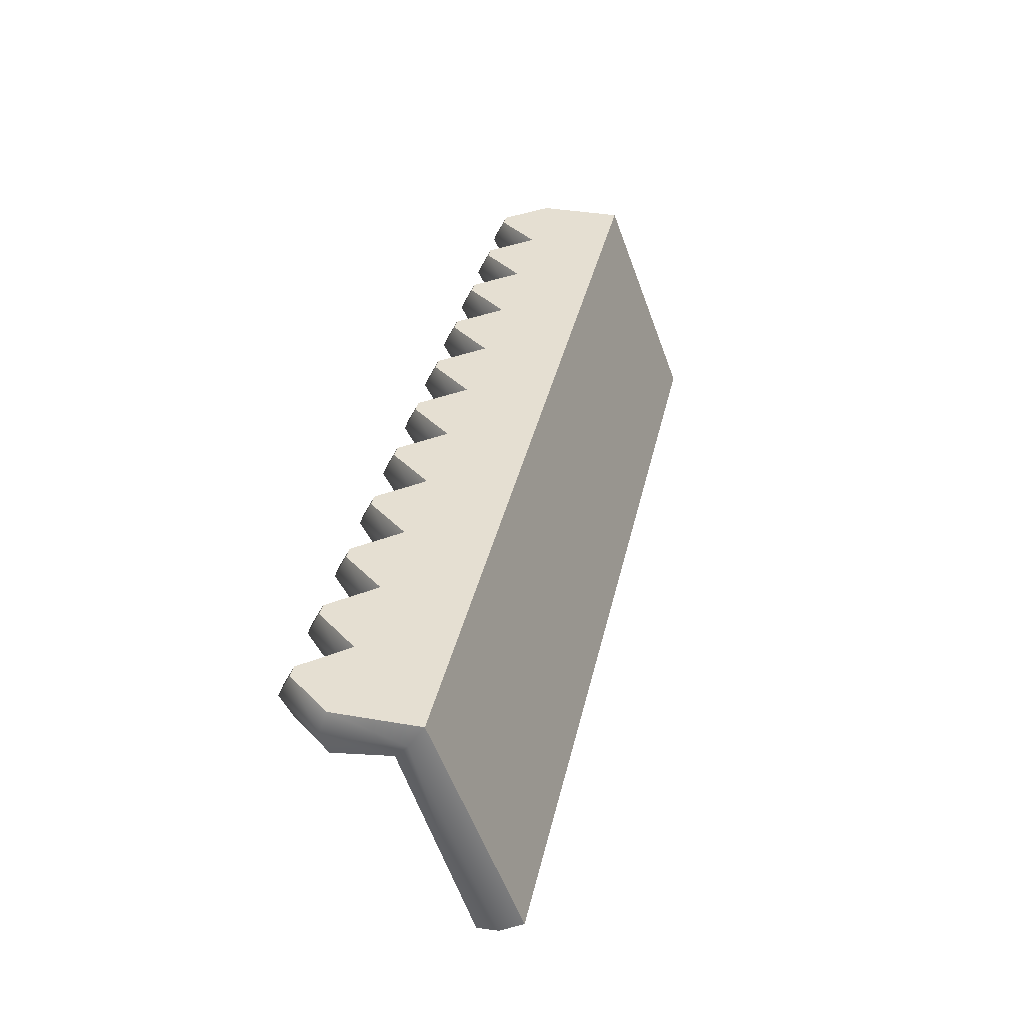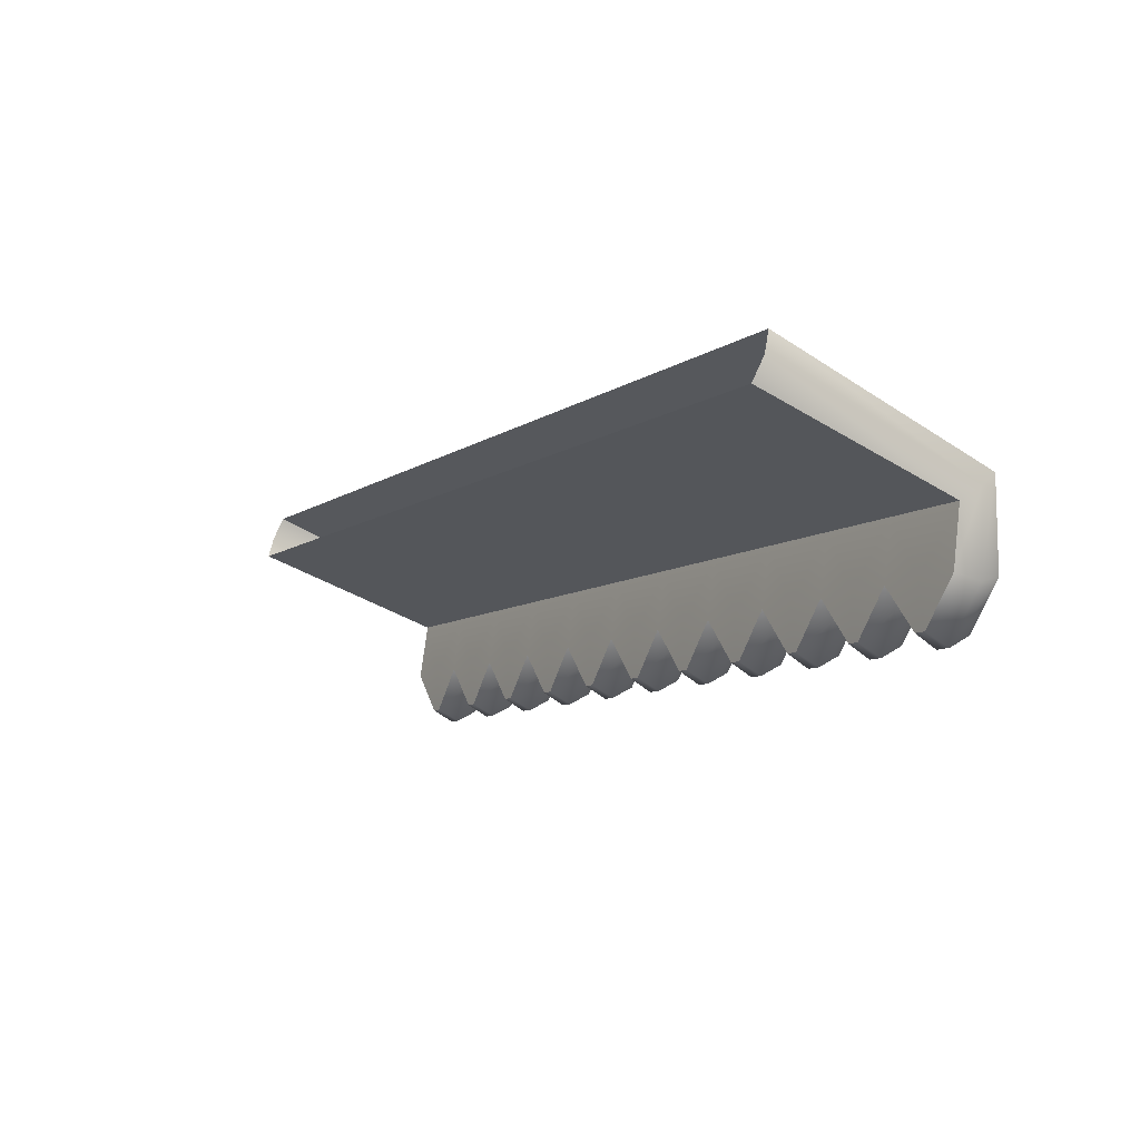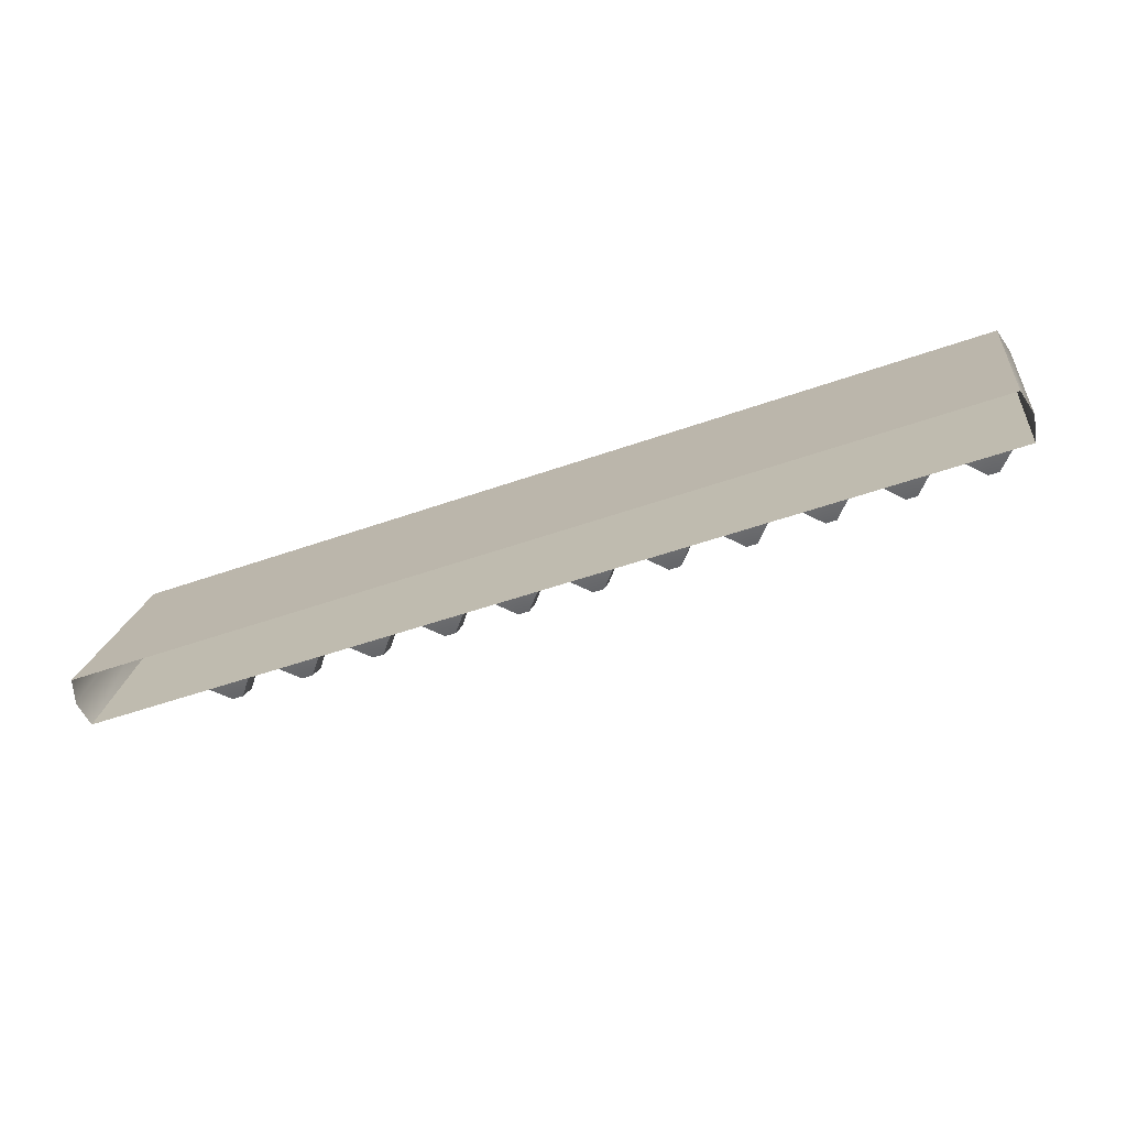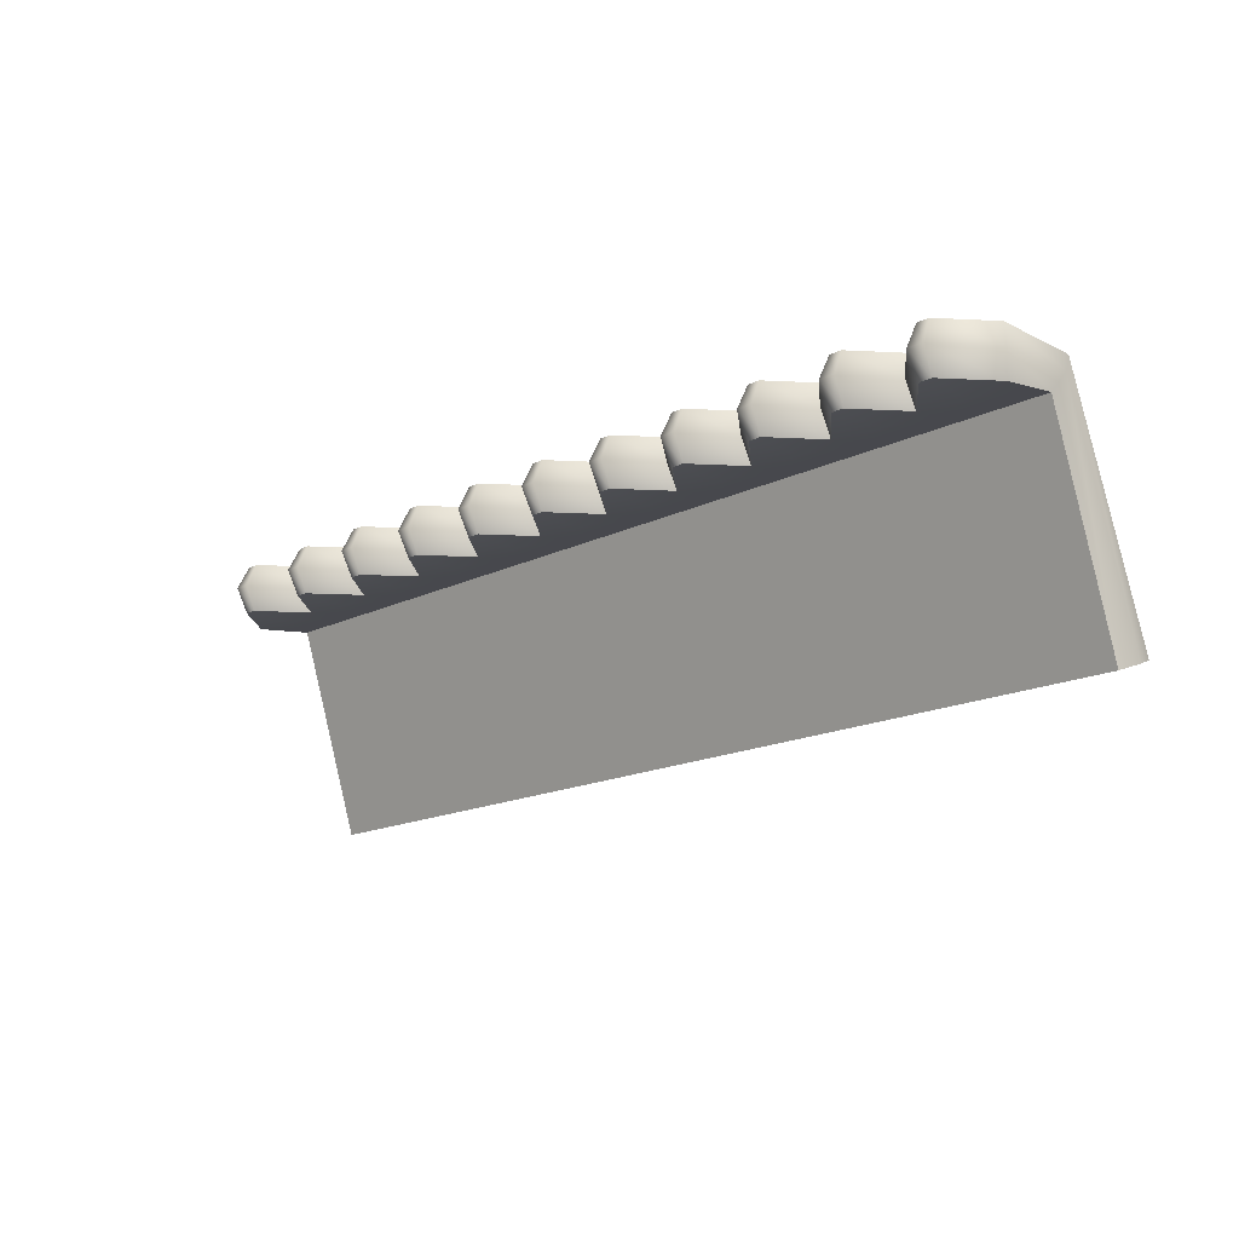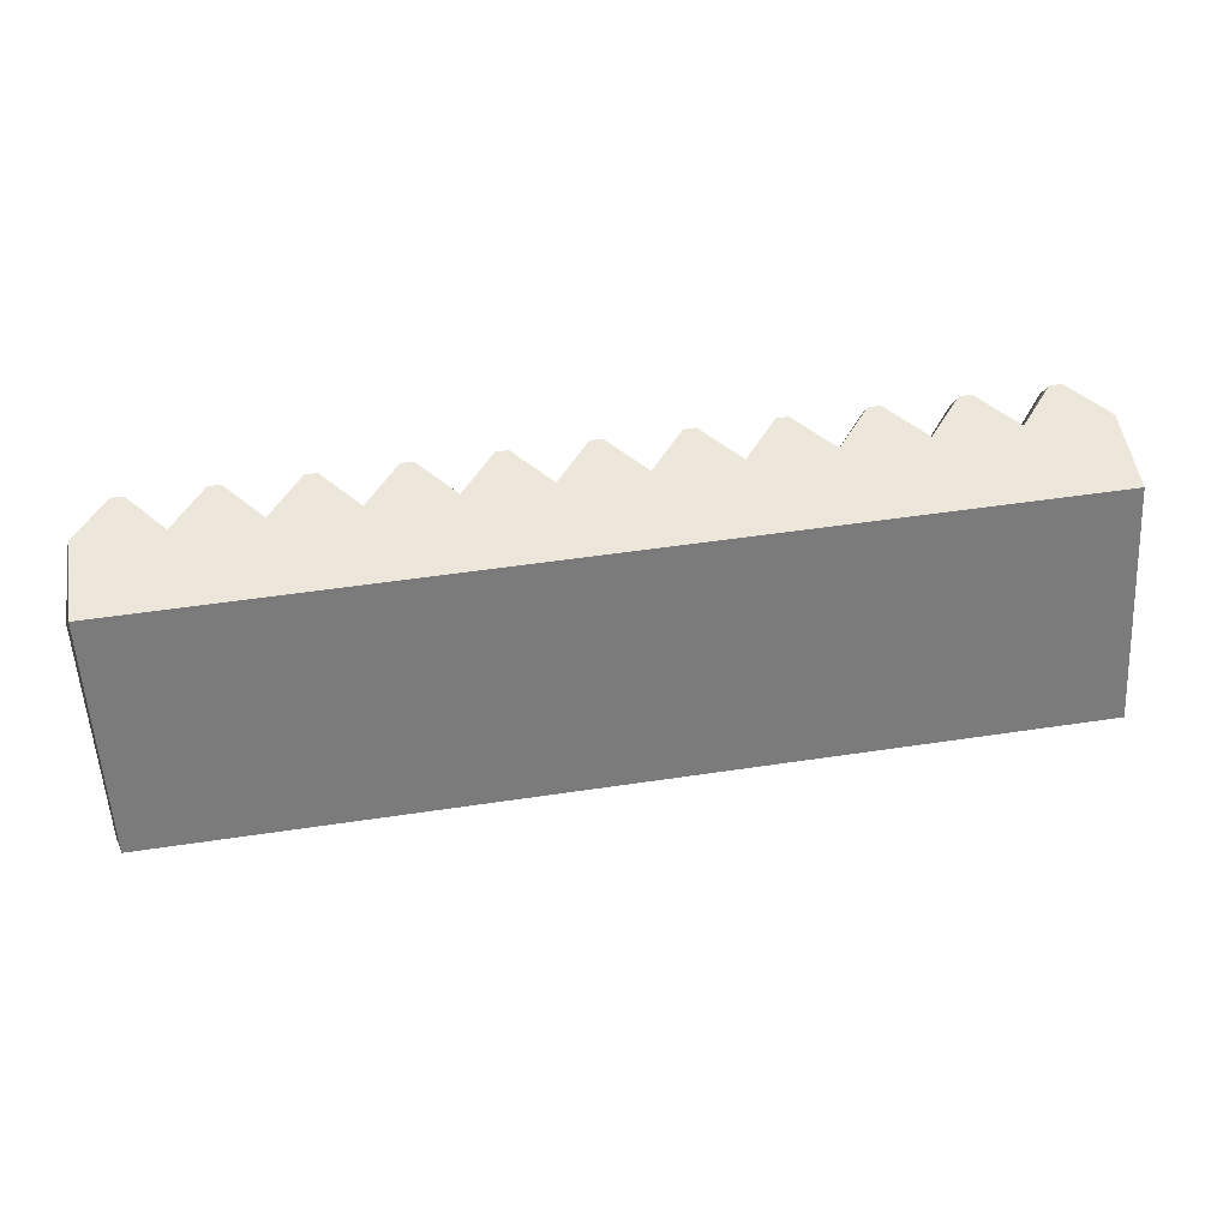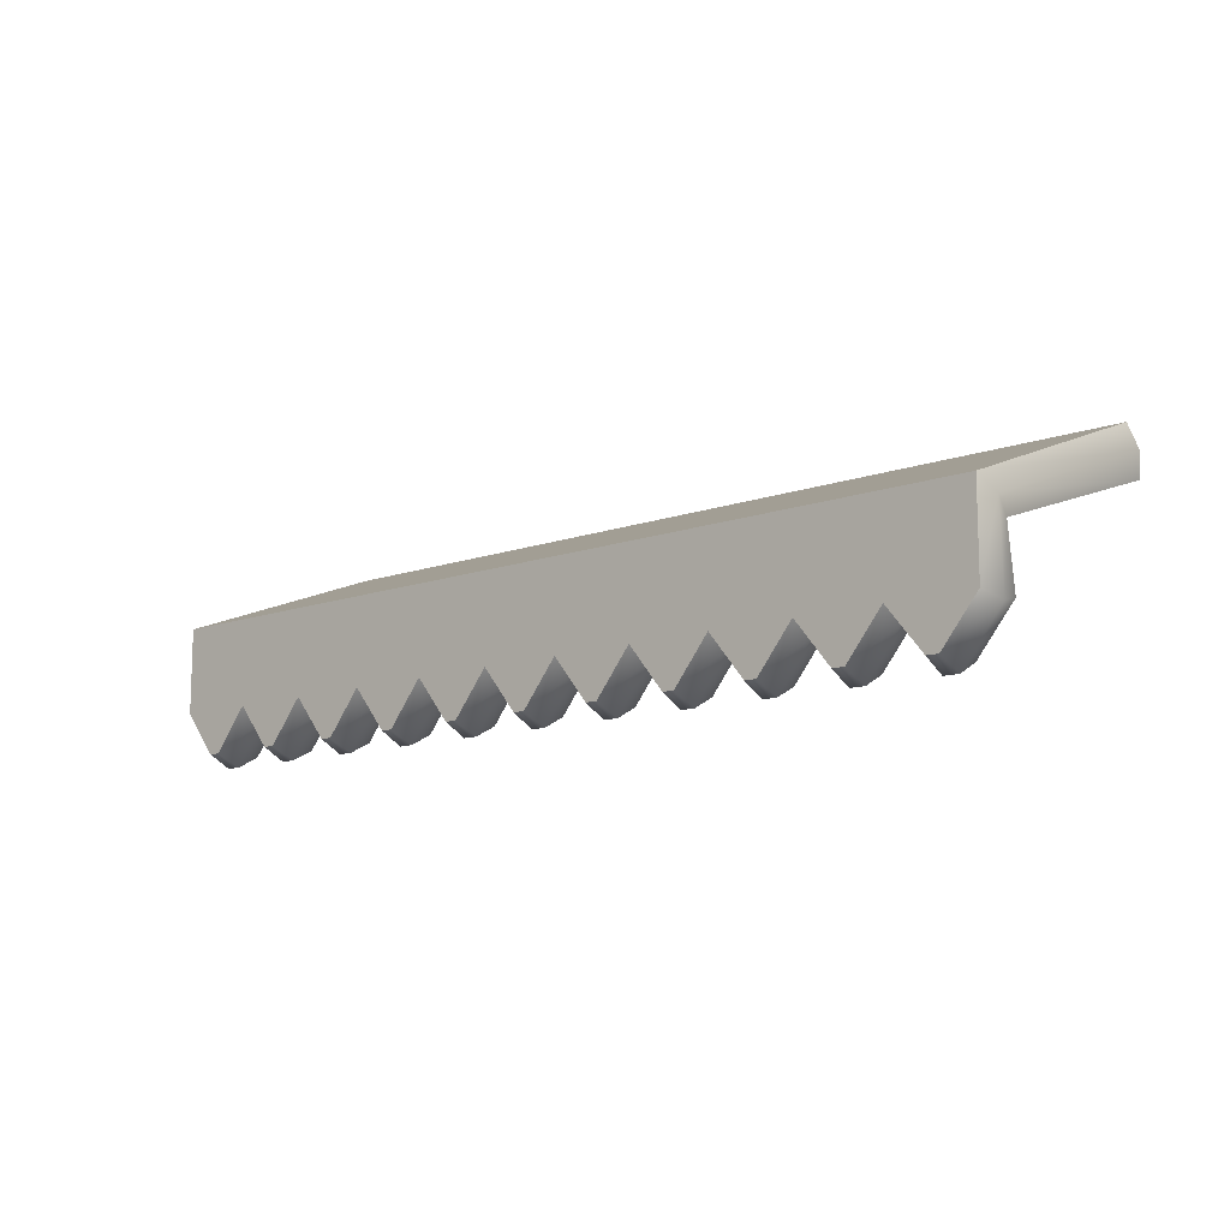
<metadata>
{"format":"obj","ext":"obj","renderer":"f3d","projection":"perspective","resolution":1024,"background":"white","views":[{"elev":37.4,"azim":102.5,"up":"+Z"},{"elev":-9.1,"azim":-121.5,"up":"+Y"},{"elev":-51.6,"azim":-159.0,"up":"+Z"},{"elev":-16.7,"azim":44.7,"up":"+Z"},{"elev":52.9,"azim":170.9,"up":"+Z"},{"elev":-11.1,"azim":42.0,"up":"+Y"}]}
</metadata>
<code>
o awning_yellow
v -2.864 2.975 3.634
v -2.864 3.51 3.634
v -2.864 4.045 2.216
v -2.343 4.045 2.216
v -1.822 4.045 2.216
v -1.302 4.045 2.216
v -2.343 2.975 3.634
v -1.822 2.975 3.634
v -1.302 3.51 3.634
v -1.822 3.51 3.634
v -2.343 3.51 3.634
v -1.302 2.975 3.634
v -0.781 2.975 3.634
v -2.603 2.975 3.634
v -2.083 2.975 3.634
v -1.562 2.975 3.634
v -1.041 2.975 3.634
v -2.565 2.704 3.634
v -2.641 2.704 3.634
v -2.045 2.704 3.634
v -2.12 2.704 3.634
v -1.524 2.704 3.634
v -1.6 2.704 3.634
v -1.003 2.704 3.634
v -1.079 2.704 3.634
v -2.864 2.975 3.334
v -2.864 3.339 3.388
v -2.864 3.764 2.11
v -1.302 3.764 2.11
v -1.302 3.339 3.388
v -1.822 3.764 2.11
v -1.822 3.339 3.388
v -2.343 3.764 2.11
v -2.343 3.339 3.388
v -1.822 2.975 3.334
v -2.343 2.975 3.334
v -0.781 2.975 3.334
v -1.302 2.975 3.334
v -1.041 2.975 3.334
v -2.083 2.975 3.334
v -1.562 2.975 3.334
v -2.641 2.704 3.334
v -2.565 2.704 3.334
v -2.045 2.704 3.334
v -2.603 2.975 3.334
v -2.12 2.704 3.334
v -1.524 2.704 3.334
v -1.6 2.704 3.334
v -1.003 2.704 3.334
v -1.079 2.704 3.334
v -1.515 2.629 3.484
v -1.609 2.629 3.484
v -1.302 2.898 3.484
v -1.822 2.898 3.484
v -2.035 2.629 3.484
v -2.556 2.629 3.484
v -2.651 2.629 3.484
v -2.895 2.936 3.484
v -2.9 3.424 3.511
v -2.9 3.904 2.163
v -0.994 2.629 3.484
v -1.089 2.629 3.484
v -2.13 2.629 3.484
v -2.343 2.898 3.484
v -0.781 2.898 3.484
v 2.864 2.975 3.634
v 2.864 3.51 3.634
v 2.864 4.045 2.216
v 2.343 4.045 2.216
v 2.603 2.975 3.634
v 2.641 2.704 3.634
v 2.565 2.704 3.634
v 2.864 3.764 2.11
v 2.864 3.339 3.388
v 2.864 2.975 3.334
v 2.343 3.339 3.388
v 2.603 2.975 3.334
v 2.641 2.704 3.334
v 2.565 2.704 3.334
v 2.9 3.904 2.163
v 2.895 2.936 3.484
v 2.651 2.629 3.484
v 2.9 3.424 3.511
v 2.556 2.629 3.484
v -0.781 4.045 2.216
v -0.2603 4.045 2.216
v -0.2603 3.51 3.634
v -0.781 3.51 3.634
v -0.2603 2.975 3.634
v 0.2603 2.975 3.634
v -0.5207 2.975 3.634
v -0 2.975 3.634
v -0.4828 2.704 3.634
v -0.5585 2.704 3.634
v 0.03787 2.704 3.634
v -0.03787 2.704 3.634
v -0.2603 3.764 2.11
v -0.2603 3.339 3.388
v -0.781 3.764 2.11
v -0.781 3.339 3.388
v 0.2603 2.975 3.334
v -0.2603 2.975 3.334
v -0 2.975 3.334
v -0.5207 2.975 3.334
v -0.4828 2.704 3.334
v -0.5585 2.704 3.334
v 0.03787 2.704 3.334
v -0.03787 2.704 3.334
v -0.4734 2.629 3.484
v -0.5679 2.629 3.484
v -0.2603 2.898 3.484
v 0.04727 2.629 3.484
v -0.04727 2.629 3.484
v 0.2603 4.045 2.216
v 0.781 4.045 2.216
v 1.302 4.045 2.216
v 1.302 3.51 3.634
v 0.781 3.51 3.634
v 0.2603 3.51 3.634
v 0.781 2.975 3.634
v 0.5207 2.975 3.634
v 1.041 2.975 3.634
v 0.5585 2.704 3.634
v 0.4828 2.704 3.634
v 1.079 2.704 3.634
v 1.003 2.704 3.634
v 1.302 3.764 2.11
v 1.302 3.339 3.388
v 0.781 3.764 2.11
v 0.781 3.339 3.388
v 0.2603 3.764 2.11
v 0.2603 3.339 3.388
v 1.302 2.975 3.334
v 0.781 2.975 3.334
v 1.041 2.975 3.334
v 0.5207 2.975 3.334
v 0.5585 2.704 3.334
v 0.4828 2.704 3.334
v 1.079 2.704 3.334
v 1.003 2.704 3.334
v 0.5679 2.629 3.484
v 0.4734 2.629 3.484
v 0.781 2.898 3.484
v 0.2603 2.898 3.484
v 1.089 2.629 3.484
v 0.994 2.629 3.484
v 1.822 4.045 2.216
v 1.302 2.975 3.634
v 2.343 3.51 3.634
v 1.822 3.51 3.634
v 1.822 2.975 3.634
v 2.343 2.975 3.634
v 1.562 2.975 3.634
v 2.083 2.975 3.634
v 1.6 2.704 3.634
v 1.524 2.704 3.634
v 2.12 2.704 3.634
v 2.045 2.704 3.634
v 2.343 3.764 2.11
v 1.822 3.764 2.11
v 1.822 3.339 3.388
v 2.343 2.975 3.334
v 1.822 2.975 3.334
v 2.083 2.975 3.334
v 1.562 2.975 3.334
v 1.6 2.704 3.334
v 1.524 2.704 3.334
v 2.12 2.704 3.334
v 2.045 2.704 3.334
v 1.609 2.629 3.484
v 1.515 2.629 3.484
v 1.822 2.898 3.484
v 1.302 2.898 3.484
v 2.13 2.629 3.484
v 2.035 2.629 3.484
v 2.343 2.898 3.484
f 16 8 23
f 8 15 20
f 13 17 24
f 12 16 22
f 7 14 18
f 15 7 21
f 11 10 5 4
f 10 9 6 5
f 17 12 25
f 9 88 85 6
f 14 1 19
f 10 16 9
f 9 17 88
f 11 15 10
f 11 2 14
f 4 3 2 11
f 18 14 19
f 20 15 21
f 22 16 23
f 24 17 25
f 1 14 2
f 7 11 14
f 7 15 11
f 8 10 15
f 8 16 10
f 12 9 16
f 12 17 9
f 13 88 17
f 41 48 35
f 35 44 40
f 37 49 39
f 38 47 41
f 36 43 45
f 40 46 36
f 34 33 31 32
f 32 31 29 30
f 39 50 38
f 30 29 99 100
f 45 42 26
f 32 30 41
f 30 100 39
f 34 32 40
f 34 45 27
f 33 34 27 28
f 43 42 45
f 44 46 40
f 47 48 41
f 49 50 39
f 26 27 45
f 36 45 34
f 36 34 40
f 35 40 32
f 35 32 41
f 38 41 30
f 38 30 39
f 37 39 100
f 52 48 47 51
f 51 47 38 53
f 55 44 35 54
f 57 42 43 56
f 59 27 26 58
f 60 28 27 59
f 62 50 49 61
f 64 36 46 63
f 63 46 44 55
f 56 43 36 64
f 53 38 50 62
f 58 26 42 57
f 61 49 37 65
f 54 35 48 52
f 8 54 52 23
f 24 61 65 13
f 1 58 57 19
f 12 53 62 25
f 18 56 64 7
f 21 63 55 20
f 7 64 63 21
f 25 62 61 24
f 3 60 59 2
f 2 59 58 1
f 19 57 56 18
f 20 55 54 8
f 22 51 53 12
f 23 52 51 22
f 66 70 71
f 149 70 67
f 149 67 68 69
f 70 152 72
f 71 70 72
f 152 70 149
f 66 67 70
f 75 78 77
f 76 74 77
f 76 159 73 74
f 77 79 162
f 78 79 77
f 162 76 77
f 75 77 74
f 82 78 75 81
f 83 74 73 80
f 176 162 79 84
f 81 75 74 83
f 84 79 78 82
f 72 84 82 71
f 66 81 83 67
f 152 176 84 72
f 67 83 80 68
f 71 82 81 66
f 91 13 94
f 90 92 95
f 89 91 93
f 88 87 86 85
f 92 89 96
f 87 119 114 86
f 88 91 87
f 87 92 119
f 93 91 94
f 95 92 96
f 13 91 88
f 89 87 91
f 89 92 87
f 90 119 92
f 104 106 37
f 101 107 103
f 102 105 104
f 100 99 97 98
f 103 108 102
f 98 97 131 132
f 100 98 104
f 98 132 103
f 105 106 104
f 107 108 103
f 37 100 104
f 102 104 98
f 102 98 103
f 101 103 132
f 110 106 105 109
f 109 105 102 111
f 113 108 107 112
f 111 102 108 113
f 112 107 101 144
f 65 37 106 110
f 13 65 110 94
f 95 112 144 90
f 89 111 113 96
f 96 113 112 95
f 93 109 111 89
f 94 110 109 93
f 121 90 124
f 148 122 125
f 120 121 123
f 119 118 115 114
f 122 120 126
f 118 117 116 115
f 119 121 118
f 118 122 117
f 123 121 124
f 125 122 126
f 90 121 119
f 120 118 121
f 120 122 118
f 148 117 122
f 136 138 101
f 133 139 135
f 134 137 136
f 132 131 129 130
f 135 140 134
f 130 129 127 128
f 132 130 136
f 130 128 135
f 137 138 136
f 139 140 135
f 101 132 136
f 134 136 130
f 134 130 135
f 133 135 128
f 142 138 137 141
f 141 137 134 143
f 146 140 139 145
f 143 134 140 146
f 145 139 133 173
f 144 101 138 142
f 90 144 142 124
f 125 145 173 148
f 120 143 146 126
f 126 146 145 125
f 123 141 143 120
f 124 142 141 123
f 153 148 156
f 152 154 157
f 151 153 155
f 117 150 147 116
f 154 151 158
f 150 149 69 147
f 117 153 150
f 150 154 149
f 155 153 156
f 157 154 158
f 148 153 117
f 151 150 153
f 151 154 150
f 152 149 154
f 165 167 133
f 162 168 164
f 163 166 165
f 128 127 160 161
f 164 169 163
f 161 160 159 76
f 128 161 165
f 161 76 164
f 166 167 165
f 168 169 164
f 133 128 165
f 163 165 161
f 163 161 164
f 162 164 76
f 171 167 166 170
f 170 166 163 172
f 175 169 168 174
f 172 163 169 175
f 174 168 162 176
f 173 133 167 171
f 148 173 171 156
f 157 174 176 152
f 151 172 175 158
f 158 175 174 157
f 155 170 172 151
f 156 171 170 155

</code>
